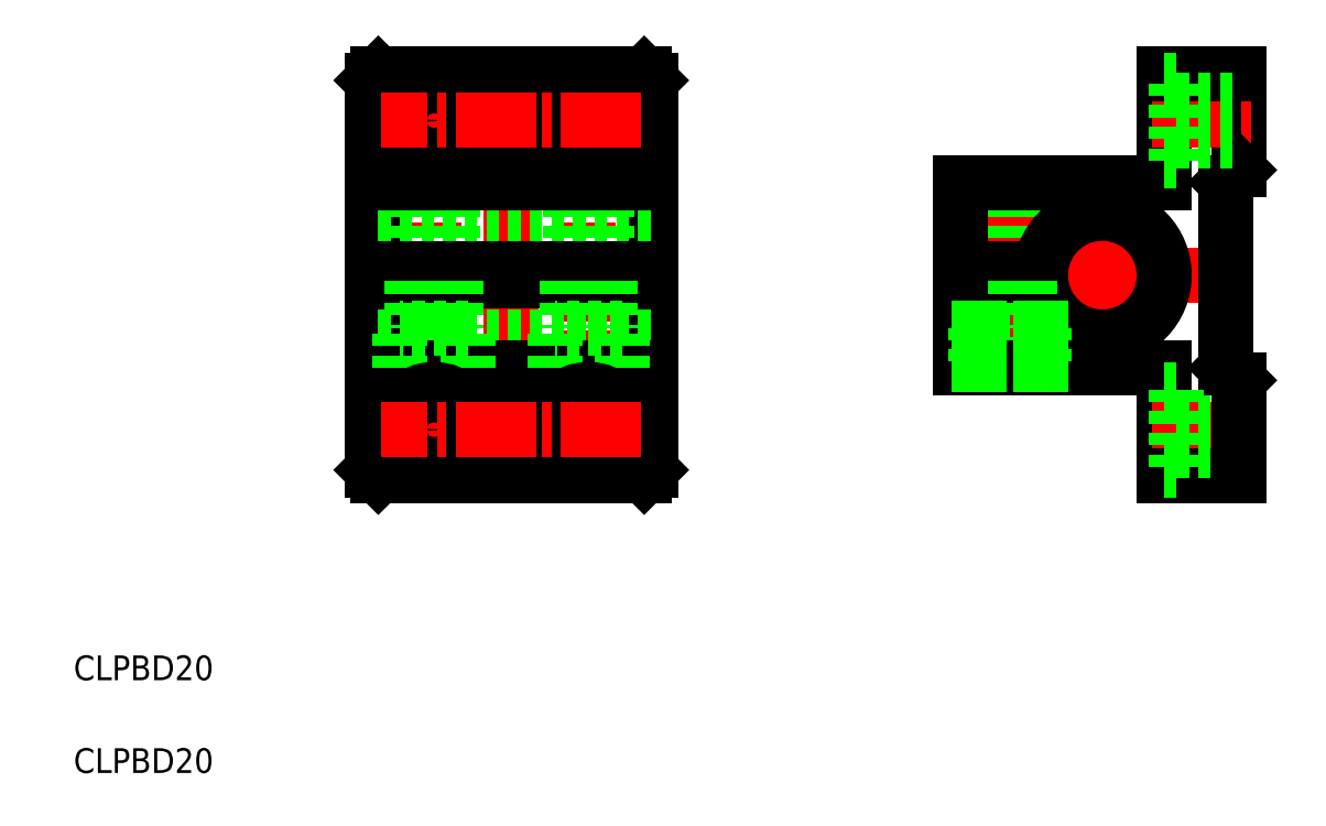
<metadata>
{"format":"dxf","ext":"dxf","renderer":"ezdxf+matplotlib","layout":"modelspace","background":"white","min_lineweight":24,"dpi":150}
</metadata>
<code>
0
SECTION
2
ENTITIES
0
TEXT
8
0
10
44.1
20
106.6
30
0
40
4
1
CLPBD20
0
TEXT
8
0
10
44.1
20
121.6
30
0
40
4
1
CLPBD20
0
LINE
8
CENTER
10
102.4
20
221.6
30
0
11
102.4
21
204.6
31
0
0
LINE
8
CENTER
10
127.4
20
221.6
30
0
11
127.4
21
204.6
31
0
0
LINE
8
CENTER
10
114.9
20
223.1
30
0
11
114.9
21
151.1
31
0
0
LINE
8
0
10
137.4
20
155.6
30
0
11
137.4
21
218.6
31
0
0
LINE
8
0
10
92.38
20
155.6
30
0
11
92.38
21
218.6
31
0
0
LINE
8
CENTER
10
102.4
20
152.6
30
0
11
102.4
21
175.6
31
0
0
LINE
8
CENTER
10
102.4
20
162.1
30
0
11
102.4
21
203.4
31
0
0
LINE
8
CENTER
10
127.4
20
162.1
30
0
11
127.4
21
203.4
31
0
0
LINE
8
0
10
93.38
20
154.6
30
0
11
136.4
21
154.6
31
0
0
LINE
8
0
10
93.38
20
154.6
30
0
11
92.38
21
155.6
31
0
0
CIRCLE
8
0
10
102.4
20
162.1
30
0
40
3.3
0
LINE
8
CENTER
10
127.4
20
152.6
30
0
11
127.4
21
169.6
31
0
0
LINE
8
0
10
136.4
20
154.6
30
0
11
137.4
21
155.6
31
0
0
CIRCLE
8
0
10
127.4
20
162.1
30
0
40
3.3
0
LINE
8
0
10
129.9
20
202.1
30
0
11
129.9
21
188.1
31
0
0
LINE
8
0
10
130.4
20
202.1
30
0
11
130.4
21
188.1
31
0
0
LINE
8
0
10
124.4
20
202.1
30
0
11
124.4
21
188.1
31
0
0
LINE
8
0
10
124.9
20
202.1
30
0
11
124.9
21
188.1
31
0
0
LINE
8
0
10
99.88
20
202.1
30
0
11
99.88
21
188.1
31
0
0
LINE
8
0
10
104.9
20
202.1
30
0
11
104.9
21
188.1
31
0
0
LINE
8
0
10
105.4
20
202.1
30
0
11
105.4
21
188.1
31
0
0
LINE
8
0
10
99.38
20
202.1
30
0
11
99.38
21
188.1
31
0
0
LINE
8
0
10
137.4
20
177.1
30
0
11
92.38
21
177.1
31
0
0
LINE
8
CENTER
10
90.38
20
187.1
30
0
11
139.4
21
187.1
31
0
0
LINE
8
0
10
92.38
20
188.1
30
0
11
137.4
21
188.1
31
0
0
LINE
8
0
10
92.38
20
186.1
30
0
11
137.4
21
186.1
31
0
0
LINE
8
0
10
137.4
20
172.1
30
0
11
92.38
21
172.1
31
0
0
LINE
8
0
10
98.88
20
186.1
30
0
11
98.88
21
178.6
31
0
0
LINE
8
0
10
105.9
20
186.1
30
0
11
105.9
21
178.6
31
0
0
LINE
8
0
10
107.9
20
172.1
30
0
11
107.9
21
178.6
31
0
0
LINE
8
0
10
96.88
20
172.1
30
0
11
96.88
21
178.6
31
0
0
LINE
8
0
10
107.9
20
178.6
30
0
11
96.88
21
178.6
31
0
0
LINE
8
0
10
123.9
20
186.1
30
0
11
123.9
21
178.6
31
0
0
LINE
8
0
10
130.9
20
186.1
30
0
11
130.9
21
178.6
31
0
0
LINE
8
0
10
132.9
20
172.1
30
0
11
132.9
21
178.6
31
0
0
LINE
8
0
10
121.9
20
172.1
30
0
11
121.9
21
178.6
31
0
0
LINE
8
0
10
132.9
20
178.6
30
0
11
121.9
21
178.6
31
0
0
LINE
8
0
10
137.4
20
197.1
30
0
11
92.38
21
197.1
31
0
0
LINE
8
0
10
137.4
20
202.1
30
0
11
92.38
21
202.1
31
0
0
CIRCLE
8
0
10
102.4
20
212.1
30
0
40
3.3
0
CIRCLE
8
0
10
127.4
20
212.1
30
0
40
3.3
0
LINE
8
0
10
93.38
20
219.6
30
0
11
136.4
21
219.6
31
0
0
LINE
8
0
10
93.38
20
219.6
30
0
11
92.38
21
218.6
31
0
0
LINE
8
0
10
136.4
20
219.6
30
0
11
137.4
21
218.6
31
0
0
LINE
8
0
10
220.5
20
202.1
30
0
11
220.5
21
219.6
31
0
0
LINE
8
0
10
232.5
20
219.6
30
0
11
232.5
21
204.1
31
0
0
LINE
8
CENTER
10
210.5
20
204.1
30
0
11
210.5
21
170.1
31
0
0
LINE
8
CENTER
10
195.5
20
204.1
30
0
11
195.5
21
170.1
31
0
0
LINE
8
0
10
220.5
20
172.1
30
0
11
220.5
21
154.6
31
0
0
LINE
8
CENTER
10
218.5
20
162.1
30
0
11
234.5
21
162.1
31
0
0
LINE
8
0
10
220.5
20
154.6
30
0
11
232.5
21
154.6
31
0
0
LINE
8
0
10
222.5
20
158.8
30
0
11
232.5
21
158.8
31
0
0
LINE
8
0
10
222.5
20
165.4
30
0
11
232.5
21
165.4
31
0
0
LINE
8
CENTER
10
185.5
20
187.1
30
0
11
234.5
21
187.1
31
0
0
LINE
8
0
10
198.5
20
202.1
30
0
11
198.5
21
188.1
31
0
0
LINE
8
0
10
198
20
202.1
30
0
11
198
21
188.1
31
0
0
LINE
8
0
10
193
20
202.1
30
0
11
193
21
188.1
31
0
0
LINE
8
0
10
192.5
20
202.1
30
0
11
192.5
21
188.1
31
0
0
LINE
8
0
10
187.5
20
202.1
30
0
11
187.5
21
188.1
31
0
0
ARC
8
0
10
210.5
20
187.1
30
0
40
10
50
185.7
51
174.3
0
LINE
8
0
10
190
20
178.6
30
0
11
201
21
178.6
31
0
0
LINE
8
0
10
190.5
20
172.6
30
0
11
200.5
21
172.6
31
0
0
LINE
8
0
10
187.5
20
188.1
30
0
11
200.5
21
188.1
31
0
0
LINE
8
0
10
187.5
20
186.1
30
0
11
200.5
21
186.1
31
0
0
LINE
8
0
10
187.5
20
172.1
30
0
11
220.5
21
172.1
31
0
0
LINE
8
0
10
192.2
20
186.1
30
0
11
192.2
21
178.6
31
0
0
LINE
8
0
10
187.5
20
186.1
30
0
11
187.5
21
172.1
31
0
0
LINE
8
0
10
190
20
178.6
30
0
11
190
21
172.1
31
0
0
LINE
8
0
10
190.5
20
178.6
30
0
11
190.5
21
172.6
31
0
0
LINE
8
0
10
198.8
20
186.1
30
0
11
198.8
21
178.6
31
0
0
LINE
8
0
10
201
20
178.6
30
0
11
201
21
172.1
31
0
0
LINE
8
0
10
200.5
20
178.6
30
0
11
200.5
21
172.6
31
0
0
LINE
8
0
10
187.5
20
202.1
30
0
11
220.5
21
202.1
31
0
0
LINE
8
CENTER
10
218.5
20
212.1
30
0
11
234.5
21
212.1
31
0
0
LINE
8
0
10
220.5
20
219.6
30
0
11
232.5
21
219.6
31
0
0
LINE
8
0
10
230.5
20
202.1
30
0
11
230.5
21
172.1
31
0
0
LINE
8
0
10
232.5
20
204.1
30
0
11
230.5
21
202.1
31
0
0
LINE
8
0
10
232.5
20
170.1
30
0
11
230.5
21
172.1
31
0
0
LINE
8
0
10
232.5
20
170.1
30
0
11
232.5
21
154.6
31
0
0
LINE
8
0
10
220.5
20
168.6
30
0
11
222.5
21
168.6
31
0
0
LINE
8
0
10
222.5
20
168.6
30
0
11
222.5
21
155.6
31
0
0
LINE
8
0
10
222.5
20
155.6
30
0
11
220.5
21
155.6
31
0
0
CIRCLE
8
0
10
127.4
20
162.1
30
0
40
6.5
0
CIRCLE
8
0
10
102.4
20
162.1
30
0
40
6.5
0
CIRCLE
8
0
10
127.4
20
212.1
30
0
40
6.5
0
CIRCLE
8
0
10
102.4
20
212.1
30
0
40
6.5
0
LINE
8
0
10
222.5
20
218.6
30
0
11
220.5
21
218.6
31
0
0
LINE
8
0
10
222.5
20
205.6
30
0
11
222.5
21
218.6
31
0
0
LINE
8
0
10
220.5
20
205.6
30
0
11
222.5
21
205.6
31
0
0
LINE
8
0
10
222.5
20
208.8
30
0
11
232.5
21
208.8
31
0
0
LINE
8
0
10
222.5
20
215.4
30
0
11
232.5
21
215.4
31
0
0
CIRCLE
8
0
10
114.9
20
212.1
30
0
40
3
0
CIRCLE
8
0
10
114.9
20
162.1
30
0
40
3
0
LINE
8
CENTER
10
118.9
20
212.1
30
0
11
93.88
21
212.1
31
0
0
LINE
8
CENTER
10
135.9
20
212.1
30
0
11
118.9
21
212.1
31
0
0
LINE
8
CENTER
10
118.9
20
162.1
30
0
11
93.88
21
162.1
31
0
0
LINE
8
CENTER
10
135.9
20
162.1
30
0
11
118.9
21
162.1
31
0
0
VIEWPORT
8
0
10
5.614
20
3.902
30
0
40
13.1
41
8.746
68
     1
69
     1
0
VIEWPORT
8
0
10
5.614
20
3.902
30
0
40
8.982
41
6.243
68
     2
69
     2
0
ENDSEC
0
EOF

</code>
